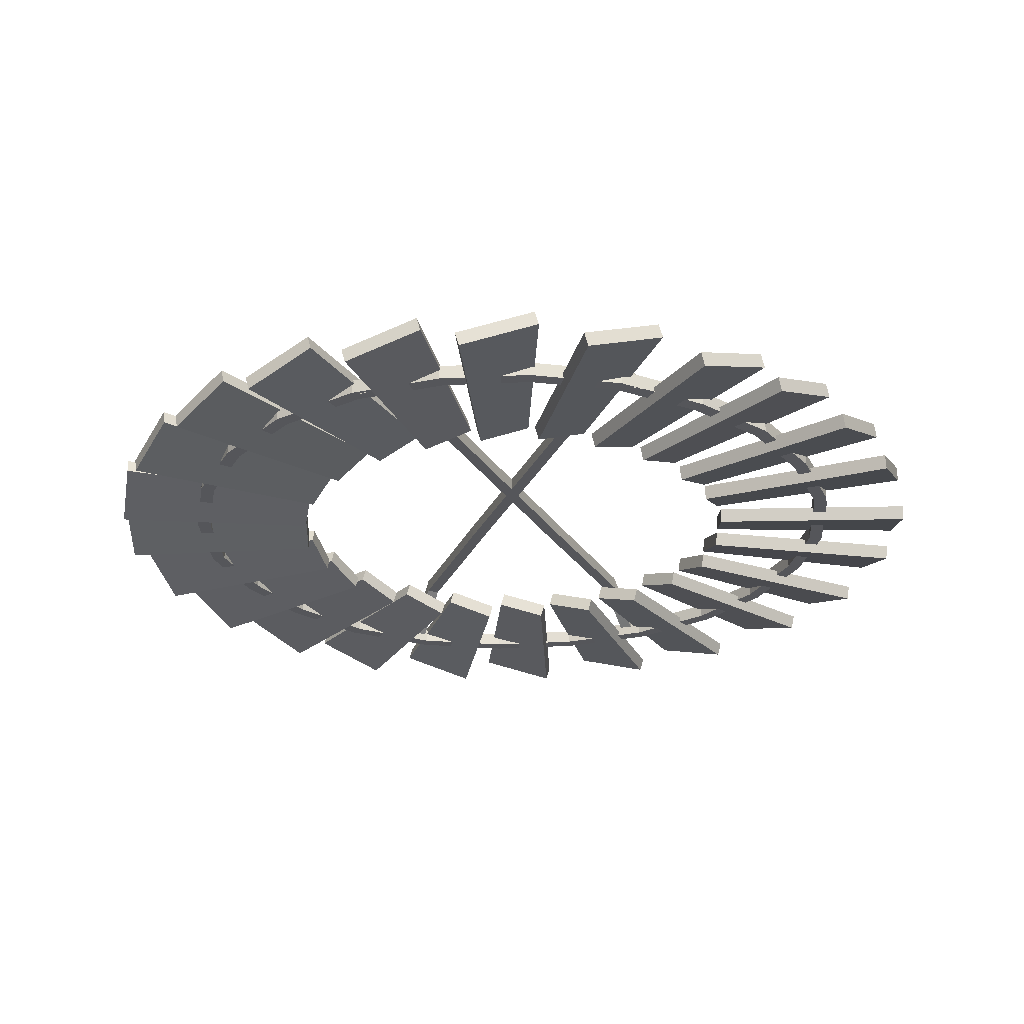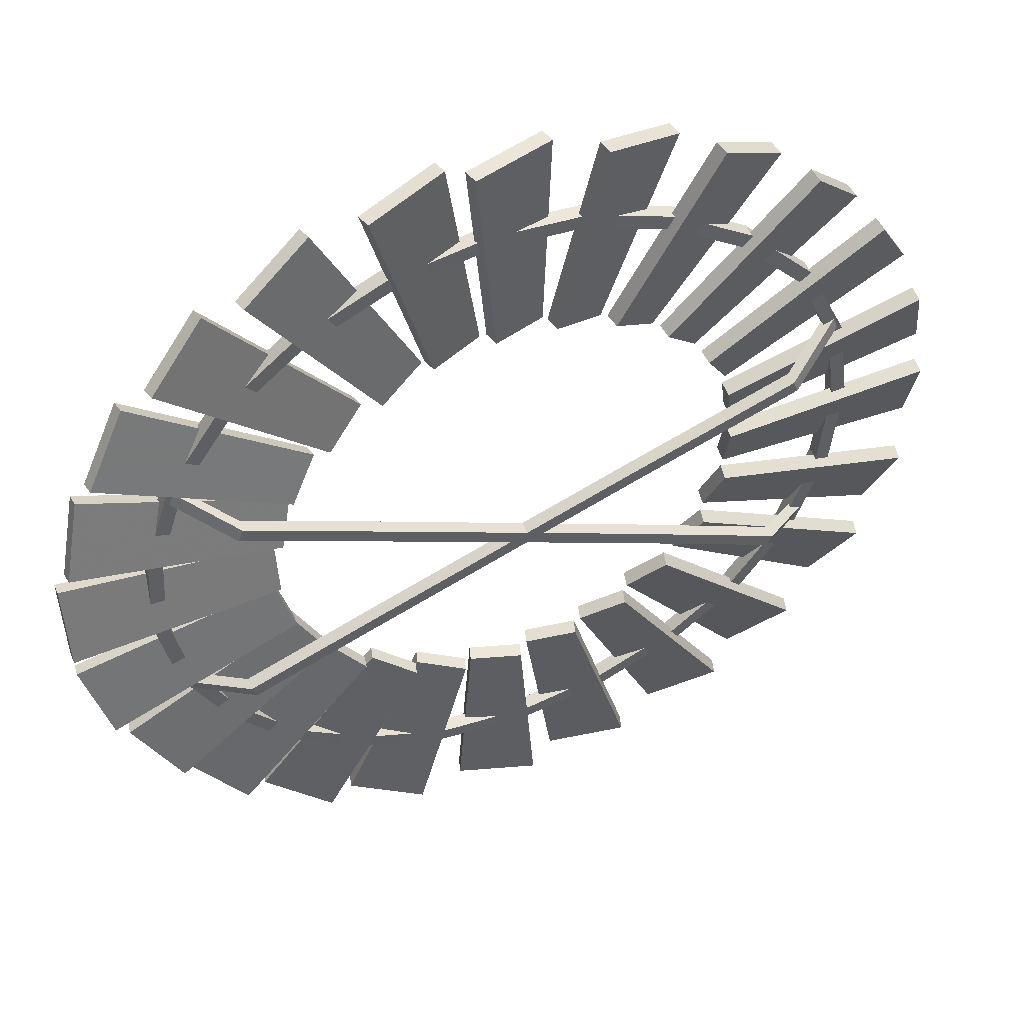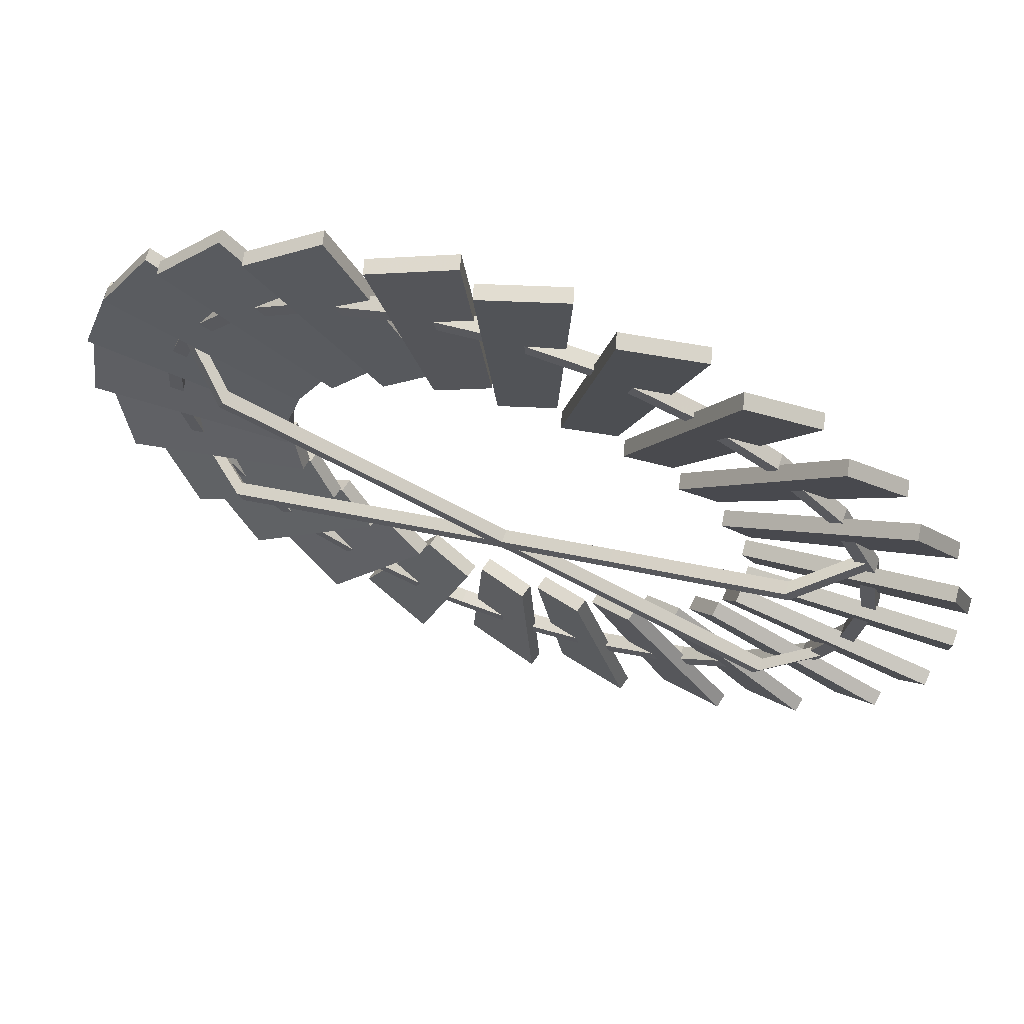
<metadata>
{"format":"obj","ext":"obj","renderer":"f3d","projection":"perspective","resolution":1024,"background":"white","views":[{"elev":-26.1,"azim":-89.5,"up":"+Z"},{"elev":50.0,"azim":-21.4,"up":"+Y"},{"elev":68.5,"azim":19.3,"up":"+Y"}]}
</metadata>
<code>
o Cube
v -0.02149 -0.007661 0.124
v -0.02149 -0.007661 0.09324
v 0.006487 -0.02039 0.09324
v 0.006487 -0.02039 0.124
v -0.008757 0.02032 0.124
v -0.008757 0.02032 0.09324
v 0.01922 0.007584 0.09324
v 0.01922 0.007584 0.124
v 0.2429 -0.128 0.09324
v 0.2429 -0.128 0.124
v 0.2556 -0.1 0.09324
v 0.2556 -0.1 0.124
v 0.115 -0.03601 0.124
v 0.115 -0.03601 0.09324
v 0.1023 -0.06398 0.124
v 0.1023 -0.06398 0.09324
v 0.4292 -0.215 0.09324
v 0.4292 -0.215 0.124
v 0.4419 -0.187 0.09324
v 0.4419 -0.187 0.124
v -0.1816 0.0652 0.124
v -0.1816 0.0652 0.09324
v -0.1689 0.09318 0.124
v -0.1689 0.09318 0.09324
v -0.3809 0.1559 0.124
v -0.3809 0.1559 0.09324
v -0.3682 0.1839 0.124
v -0.3682 0.1839 0.09324
v -0.6578 0.2799 0.124
v -0.6578 0.2799 0.09324
v -0.6451 0.3079 0.124
v -0.6451 0.3079 0.09324
v -0.7786 0.3372 0.01579
v -0.7786 0.3372 -0.01495
v -0.7658 0.3651 0.01579
v -0.7658 0.3651 -0.01495
v 0.6215 -0.304 0.09324
v 0.6215 -0.304 0.124
v 0.6342 -0.276 0.09324
v 0.6342 -0.276 0.124
v 0.7508 -0.3675 -0.01311
v 0.7508 -0.3675 0.01763
v 0.7635 -0.3395 -0.01311
v 0.7635 -0.3395 0.01763
v -0.009947 -0.01991 0.124
v -0.009947 -0.01991 0.09324
v 0.01873 -0.00885 0.09324
v 0.01873 -0.00885 0.124
v -0.021 0.008773 0.124
v -0.021 0.008773 0.09324
v 0.007677 0.01983 0.09324
v 0.007677 0.01983 0.124
v 0.2611 0.08459 0.09324
v 0.2611 0.08459 0.124
v 0.25 0.1133 0.09324
v 0.25 0.1133 0.124
v 0.1059 0.05769 0.124
v 0.1059 0.05769 0.09324
v 0.1169 0.029 0.124
v 0.1169 0.029 0.09324
v 0.4536 0.1567 0.09324
v 0.4536 0.1567 0.124
v 0.4426 0.1854 0.09324
v 0.4426 0.1854 0.124
v -0.1741 -0.08319 0.124
v -0.1741 -0.08319 0.09324
v -0.1851 -0.0545 0.124
v -0.1851 -0.0545 0.09324
v -0.3784 -0.162 0.124
v -0.3784 -0.162 0.09324
v -0.3895 -0.1333 0.124
v -0.3895 -0.1333 0.09324
v -0.6608 -0.2729 0.124
v -0.6608 -0.2729 0.09324
v -0.6719 -0.2442 0.124
v -0.6719 -0.2442 0.09324
v -0.7863 -0.319 0.01579
v -0.7863 -0.319 -0.01495
v -0.7973 -0.2903 0.01579
v -0.7973 -0.2903 -0.01495
v 0.6519 0.2316 0.09324
v 0.6519 0.2316 0.124
v 0.6408 0.2603 0.09324
v 0.6408 0.2603 0.124
v 0.7987 0.2834 -0.01311
v 0.7987 0.2834 0.01763
v 0.7877 0.3121 -0.01311
v 0.7877 0.3121 0.01763
v -0.426 -0.9525 -0.007125
v -0.4168 -0.9557 -0.04038
v -0.244 -1.016 0.0132
v -0.2532 -1.013 0.04646
v -0.2358 -0.5081 0.002329
v -0.2267 -0.5113 -0.03093
v -0.1149 -0.5505 0.003752
v -0.1241 -0.5473 0.03701
v -0.6444 -0.8164 -0.007125
v -0.6364 -0.8219 -0.04038
v -0.4847 -0.9244 0.0132
v -0.4928 -0.9189 0.04646
v -0.3476 -0.4349 0.002329
v -0.3396 -0.4404 -0.03093
v -0.2414 -0.5067 0.003752
v -0.2495 -0.5012 0.03701
v -0.8264 -0.6394 -0.007125
v -0.8196 -0.6465 -0.04038
v -0.6929 -0.7786 0.0132
v -0.6997 -0.7716 0.04646
v -0.4558 -0.329 0.002329
v -0.4491 -0.336 -0.03093
v -0.3671 -0.4215 0.003752
v -0.3738 -0.4145 0.03701
v -0.9457 -0.4471 -0.007125
v -0.9403 -0.4552 -0.04038
v -0.8376 -0.6067 0.0132
v -0.8431 -0.5987 0.04646
v -0.5283 -0.2033 0.002329
v -0.5228 -0.2114 -0.03093
v -0.4564 -0.3095 0.003752
v -0.4618 -0.3014 0.03701
v -1.036 -0.1734 -0.007125
v -1.033 -0.1827 -0.04038
v -0.9787 -0.3576 0.0132
v -0.9816 -0.3483 0.04646
v -0.5655 -0.06152 0.002329
v -0.5626 -0.07082 -0.03093
v -0.5276 -0.184 0.003752
v -0.5305 -0.1747 0.03701
v -1.038 0.1227 -0.007125
v -1.038 0.1129 -0.04038
v -1.041 -0.07013 0.0132
v -1.041 -0.06039 0.04646
v -0.556 0.08324 0.002329
v -0.5562 0.0735 -0.03093
v -0.5579 -0.04496 0.003752
v -0.5578 -0.03523 0.03701
v -0.9633 0.3879 -0.007125
v -0.9661 0.3785 -0.04038
v -1.017 0.2028 0.0132
v -1.015 0.2122 0.04646
v -0.5094 0.2216 0.002329
v -0.5122 0.2122 -0.03093
v -0.5454 0.09852 0.003752
v -0.5427 0.1079 0.03701
v -0.8352 0.6254 -0.007125
v -0.8404 0.6172 -0.04038
v -0.9387 0.4628 0.0132
v -0.9335 0.471 0.04646
v -0.4457 0.3392 0.002329
v -0.4509 0.331 -0.03093
v -0.5145 0.231 0.003752
v -0.5093 0.2393 0.03701
v -0.6468 0.8218 -0.007125
v -0.6537 0.815 -0.04038
v -0.7849 0.6873 0.01321
v -0.7779 0.6941 0.04646
v -0.3335 0.4537 0.002329
v -0.3404 0.4469 -0.03093
v -0.4253 0.3643 0.003752
v -0.4183 0.3711 0.03701
v -0.4137 0.9606 -0.007124
v -0.422 0.9556 -0.04038
v -0.5793 0.8618 0.01321
v -0.5709 0.8668 0.04646
v -0.1945 0.5297 0.002329
v -0.2028 0.5247 -0.03093
v -0.3046 0.4641 0.003752
v -0.2963 0.469 0.03701
v -0.1275 1.038 -0.007124
v -0.137 1.036 -0.04038
v -0.3165 0.9996 0.01321
v -0.3069 1.002 0.04646
v -0.06327 0.5588 0.00233
v -0.07281 0.5569 -0.03093
v -0.1889 0.5333 0.003752
v -0.1794 0.5353 0.03701
v 0.1004 1.046 -0.007124
v 0.09066 1.046 -0.04038
v -0.09236 1.041 0.01321
v -0.08263 1.042 0.04646
v 0.07979 0.563 0.00233
v 0.07006 0.5628 -0.03093
v -0.04838 0.5599 0.003752
v -0.03865 0.5601 0.03701
v 0.3793 0.9734 -0.007124
v 0.3699 0.9761 -0.04038
v 0.1941 1.027 0.01321
v 0.2035 1.024 0.04646
v 0.2138 0.5192 0.00233
v 0.2045 0.5219 -0.03093
v 0.09068 0.555 0.003752
v 0.1 0.5523 0.03701
v 0.6188 0.8416 -0.007124
v 0.6105 0.8467 -0.04038
v 0.4544 0.9424 0.01321
v 0.4627 0.9373 0.04646
v 0.3392 0.4473 0.00233
v 0.3309 0.4524 -0.03093
v 0.2299 0.5143 0.003752
v 0.2382 0.5092 0.03701
v 0.8162 0.6535 -0.007124
v 0.8095 0.6605 -0.04038
v 0.6827 0.7926 0.01321
v 0.6894 0.7856 0.04646
v 0.4459 0.3428 0.00233
v 0.4391 0.3499 -0.03093
v 0.3571 0.4353 0.003752
v 0.3638 0.4283 0.03701
v 0.9594 0.4272 -0.007124
v 0.9544 0.4355 -0.04038
v 0.8594 0.592 0.01321
v 0.8645 0.5837 0.04646
v 0.5303 0.2046 0.00233
v 0.5253 0.2129 -0.03093
v 0.4638 0.3142 0.003752
v 0.4689 0.3059 0.03701
v 1.03 0.1462 -0.007124
v 1.027 0.1557 -0.04038
v 0.9839 0.3335 0.01321
v 0.9862 0.3241 0.04646
v 0.5536 0.06285 0.00233
v 0.5513 0.0723 -0.03093
v 0.5231 0.1874 0.003752
v 0.5254 0.1779 0.03701
v 1.028 -0.1093 -0.007124
v 1.028 -0.09958 -0.04038
v 1.023 0.08342 0.01321
v 1.023 0.07369 0.04646
v 0.5453 -0.09012 0.00233
v 0.5451 -0.08039 -0.03093
v 0.5418 0.03804 0.003752
v 0.5421 0.02831 0.03701
v 0.9532 -0.4032 -0.007124
v 0.956 -0.3939 -0.04038
v 1.01 -0.2191 0.01321
v 1.008 -0.2284 0.04646
v 0.5022 -0.2292 0.00233
v 0.5051 -0.2199 -0.03093
v 0.5402 -0.1068 0.003752
v 0.5373 -0.1161 0.03701
v 0.8271 -0.6364 -0.007124
v 0.8321 -0.6281 -0.04038
v 0.9264 -0.4712 0.01321
v 0.9214 -0.4795 0.04646
v 0.4304 -0.3602 0.00233
v 0.4354 -0.3518 -0.03093
v 0.4965 -0.2503 0.003752
v 0.4914 -0.2586 0.03701
v 0.6143 -0.8382 -0.007124
v 0.6215 -0.8316 -0.04038
v 0.7564 -0.7079 0.01321
v 0.7492 -0.7145 0.04646
v 0.3121 -0.4609 0.00233
v 0.3193 -0.4543 -0.03093
v 0.4066 -0.3742 0.003752
v 0.3995 -0.3808 0.03701
v 0.397 -0.9732 -0.007124
v 0.4055 -0.9685 -0.04038
v 0.5654 -0.8793 0.01321
v 0.5569 -0.884 0.04646
v 0.1903 -0.5363 0.002329
v 0.1988 -0.5315 -0.03093
v 0.3023 -0.4738 0.003752
v 0.2938 -0.4786 0.03701
v 0.1202 -1.041 -0.007124
v 0.1297 -1.039 -0.04038
v 0.3085 -0.9992 0.01321
v 0.299 -1.001 0.04646
v 0.04791 -0.5628 0.002329
v 0.05741 -0.5607 -0.03093
v 0.1731 -0.5352 0.003752
v 0.1636 -0.5373 0.03701
v -0.1494 -0.8388 0.0199
v -0.1494 -0.8388 -0.01382
v 0.05473 -0.8506 -0.01382
v 0.05473 -0.8506 0.0199
v -0.1494 -0.8051 0.0199
v -0.1494 -0.8051 -0.01382
v 0.04825 -0.8175 -0.01382
v 0.04825 -0.8175 0.0199
v 0.2502 -0.8107 -0.01382
v 0.2502 -0.8107 0.0199
v 0.2356 -0.7803 -0.01382
v 0.2356 -0.7803 0.0199
v 0.4552 -0.7147 -0.01382
v 0.4552 -0.7147 0.0199
v 0.4323 -0.6899 -0.01382
v 0.4323 -0.6899 0.0199
v 0.6175 -0.5796 -0.01382
v 0.6175 -0.5796 0.0199
v 0.5906 -0.5592 -0.01382
v 0.5906 -0.5592 0.0199
v 0.7483 -0.3927 -0.01382
v 0.7483 -0.3927 0.0199
v 0.7175 -0.3789 -0.01382
v 0.7175 -0.3789 0.0199
v 0.8215 -0.1737 -0.01382
v 0.8215 -0.1737 0.0199
v 0.7885 -0.167 -0.01382
v 0.7885 -0.167 0.0199
v 0.8418 0.04861 -0.01382
v 0.8418 0.04861 0.0199
v 0.8081 0.04929 -0.01382
v 0.8081 0.04929 0.0199
v 0.8094 0.2747 -0.01382
v 0.8094 0.2747 0.0199
v 0.7764 0.2676 -0.01382
v 0.7764 0.2676 0.0199
v 0.7096 0.4865 -0.01382
v 0.7096 0.4865 0.0199
v 0.6817 0.4674 -0.01382
v 0.6817 0.4674 0.0199
v 0.5531 0.6519 -0.01382
v 0.5531 0.6519 0.0199
v 0.532 0.6257 -0.01382
v 0.532 0.6257 0.0199
v 0.3754 0.7672 -0.01382
v 0.3754 0.7672 0.0199
v 0.3592 0.7376 -0.01382
v 0.3592 0.7376 0.0199
v 0.1733 0.8421 -0.01382
v 0.1733 0.8421 0.0199
v 0.1652 0.8093 -0.01382
v 0.1652 0.8093 0.0199
v -0.04569 0.853 -0.01382
v -0.04569 0.853 0.0199
v -0.04378 0.8193 -0.01382
v -0.04378 0.8193 0.0199
v -0.2657 0.8124 -0.01382
v -0.2657 0.8124 0.0199
v -0.2522 0.7814 -0.01382
v -0.2522 0.7814 0.0199
v -0.4647 0.7178 -0.01382
v -0.4647 0.7178 0.0199
v -0.445 0.6905 -0.01382
v -0.445 0.6905 0.0199
v -0.6413 0.5724 -0.01382
v -0.6413 0.5724 0.0199
v -0.6142 0.5524 -0.01382
v -0.6142 0.5524 0.0199
v -0.7721 0.3787 -0.01382
v -0.7721 0.3787 0.0199
v -0.7412 0.3653 -0.01382
v -0.7412 0.3653 0.0199
v -0.8396 0.1655 -0.01382
v -0.8396 0.1655 0.0199
v -0.8068 0.1575 -0.01382
v -0.8068 0.1575 0.0199
v -0.8546 -0.04971 -0.01382
v -0.8546 -0.04971 0.0199
v -0.8208 -0.04923 -0.01382
v -0.8208 -0.04923 0.0199
v -0.8126 -0.2681 -0.01382
v -0.8126 -0.2681 0.0199
v -0.7809 -0.2567 -0.01382
v -0.7809 -0.2567 0.0199
v -0.709 -0.4681 -0.01382
v -0.709 -0.4681 0.0199
v -0.6807 -0.4498 -0.01382
v -0.6807 -0.4498 0.0199
v -0.5706 -0.6343 -0.01382
v -0.5706 -0.6343 0.0199
v -0.5463 -0.6109 -0.01382
v -0.5463 -0.6109 0.0199
v -0.3933 -0.7551 -0.01382
v -0.3933 -0.7551 0.0199
v -0.3753 -0.7266 -0.01382
v -0.3753 -0.7266 0.0199
v -0.1965 -0.8325 -0.01382
v -0.1965 -0.8325 0.0199
v -0.1891 -0.7995 -0.01382
v -0.1891 -0.7995 0.0199
v -0.131 -1.045 -0.007125
v -0.1213 -1.045 -0.04038
v 0.06179 -1.045 0.01321
v 0.05206 -1.045 0.04646
v -0.09871 -0.5623 0.002329
v -0.08898 -0.5623 -0.03093
v 0.0295 -0.5623 0.003752
v 0.01976 -0.5623 0.03701
f 1 21 22 2
f 6 7 3 2
f 4 15 13 8
f 8 5 1 4
f 1 2 3 4
f 8 7 6 5
f 16 9 10 15
f 9 17 18 10
f 8 13 14 7
f 3 16 15 4
f 7 14 16 3
f 14 11 9 16
f 15 10 12 13
f 13 12 11 14
f 17 37 38 18
f 11 19 17 9
f 12 20 19 11
f 10 18 20 12
f 23 27 25 21
f 5 23 21 1
f 6 24 23 5
f 2 22 24 6
f 25 29 30 26
f 24 28 27 23
f 22 26 28 24
f 21 25 26 22
f 29 33 34 30
f 27 31 29 25
f 28 32 31 27
f 26 30 32 28
f 35 33 34 36
f 31 35 33 29
f 32 36 35 31
f 30 34 36 32
f 39 43 41 37
f 19 39 37 17
f 20 40 39 19
f 18 38 40 20
f 43 41 42 44
f 40 44 43 39
f 38 42 44 40
f 37 41 42 38
f 45 65 66 46
f 50 51 47 46
f 48 59 57 52
f 52 49 45 48
f 45 46 47 48
f 52 51 50 49
f 60 53 54 59
f 53 61 62 54
f 52 57 58 51
f 47 60 59 48
f 51 58 60 47
f 58 55 53 60
f 59 54 56 57
f 57 56 55 58
f 61 81 82 62
f 55 63 61 53
f 56 64 63 55
f 54 62 64 56
f 67 71 69 65
f 49 67 65 45
f 50 68 67 49
f 46 66 68 50
f 69 73 74 70
f 68 72 71 67
f 66 70 72 68
f 65 69 70 66
f 73 77 78 74
f 71 75 73 69
f 72 76 75 71
f 70 74 76 72
f 79 77 78 80
f 75 79 77 73
f 76 80 79 75
f 74 78 80 76
f 83 87 85 81
f 63 83 81 61
f 64 84 83 63
f 62 82 84 64
f 87 85 86 88
f 84 88 87 83
f 82 86 88 84
f 81 85 86 82
f 93 94 90 89
f 94 95 91 90
f 95 96 92 91
f 96 93 89 92
f 89 90 91 92
f 96 95 94 93
f 101 102 98 97
f 102 103 99 98
f 103 104 100 99
f 104 101 97 100
f 97 98 99 100
f 104 103 102 101
f 109 110 106 105
f 110 111 107 106
f 111 112 108 107
f 112 109 105 108
f 105 106 107 108
f 112 111 110 109
f 117 118 114 113
f 118 119 115 114
f 119 120 116 115
f 120 117 113 116
f 113 114 115 116
f 120 119 118 117
f 125 126 122 121
f 126 127 123 122
f 127 128 124 123
f 128 125 121 124
f 121 122 123 124
f 128 127 126 125
f 133 134 130 129
f 134 135 131 130
f 135 136 132 131
f 136 133 129 132
f 129 130 131 132
f 136 135 134 133
f 141 142 138 137
f 142 143 139 138
f 143 144 140 139
f 144 141 137 140
f 137 138 139 140
f 144 143 142 141
f 149 150 146 145
f 150 151 147 146
f 151 152 148 147
f 152 149 145 148
f 145 146 147 148
f 152 151 150 149
f 157 158 154 153
f 158 159 155 154
f 159 160 156 155
f 160 157 153 156
f 153 154 155 156
f 160 159 158 157
f 165 166 162 161
f 166 167 163 162
f 167 168 164 163
f 168 165 161 164
f 161 162 163 164
f 168 167 166 165
f 173 174 170 169
f 174 175 171 170
f 175 176 172 171
f 176 173 169 172
f 169 170 171 172
f 176 175 174 173
f 181 182 178 177
f 182 183 179 178
f 183 184 180 179
f 184 181 177 180
f 177 178 179 180
f 184 183 182 181
f 189 190 186 185
f 190 191 187 186
f 191 192 188 187
f 192 189 185 188
f 185 186 187 188
f 192 191 190 189
f 197 198 194 193
f 198 199 195 194
f 199 200 196 195
f 200 197 193 196
f 193 194 195 196
f 200 199 198 197
f 205 206 202 201
f 206 207 203 202
f 207 208 204 203
f 208 205 201 204
f 201 202 203 204
f 208 207 206 205
f 213 214 210 209
f 214 215 211 210
f 215 216 212 211
f 216 213 209 212
f 209 210 211 212
f 216 215 214 213
f 221 222 218 217
f 222 223 219 218
f 223 224 220 219
f 224 221 217 220
f 217 218 219 220
f 224 223 222 221
f 229 230 226 225
f 230 231 227 226
f 231 232 228 227
f 232 229 225 228
f 225 226 227 228
f 232 231 230 229
f 237 238 234 233
f 238 239 235 234
f 239 240 236 235
f 240 237 233 236
f 233 234 235 236
f 240 239 238 237
f 245 246 242 241
f 246 247 243 242
f 247 248 244 243
f 248 245 241 244
f 241 242 243 244
f 248 247 246 245
f 253 254 250 249
f 254 255 251 250
f 255 256 252 251
f 256 253 249 252
f 249 250 251 252
f 256 255 254 253
f 261 262 258 257
f 262 263 259 258
f 263 264 260 259
f 264 261 257 260
f 257 258 259 260
f 264 263 262 261
f 269 270 266 265
f 270 271 267 266
f 271 272 268 267
f 272 269 265 268
f 265 266 267 268
f 272 271 270 269
f 277 278 274 273
f 278 279 275 274
f 280 276 282 284
f 280 277 273 276
f 273 274 275 276
f 280 279 278 277
f 282 281 285 286
f 275 279 283 281
f 276 275 281 282
f 279 280 284 283
f 286 285 289 290
f 281 283 287 285
f 283 284 288 287
f 284 282 286 288
f 292 290 294 296
f 285 287 291 289
f 287 288 292 291
f 288 286 290 292
f 295 296 300 299
f 290 289 293 294
f 289 291 295 293
f 291 292 296 295
f 299 300 304 303
f 296 294 298 300
f 294 293 297 298
f 293 295 299 297
f 301 303 307 305
f 300 298 302 304
f 298 297 301 302
f 297 299 303 301
f 306 305 309 310
f 303 304 308 307
f 304 302 306 308
f 302 301 305 306
f 312 310 314 316
f 305 307 311 309
f 307 308 312 311
f 308 306 310 312
f 316 314 318 320
f 310 309 313 314
f 309 311 315 313
f 311 312 316 315
f 319 320 324 323
f 314 313 317 318
f 313 315 319 317
f 315 316 320 319
f 321 323 327 325
f 320 318 322 324
f 318 317 321 322
f 317 319 323 321
f 326 325 329 330
f 323 324 328 327
f 324 322 326 328
f 322 321 325 326
f 330 329 333 334
f 325 327 331 329
f 327 328 332 331
f 328 326 330 332
f 336 334 338 340
f 329 331 335 333
f 331 332 336 335
f 332 330 334 336
f 339 340 344 343
f 334 333 337 338
f 333 335 339 337
f 335 336 340 339
f 343 344 348 347
f 340 338 342 344
f 338 337 341 342
f 337 339 343 341
f 345 347 351 349
f 344 342 346 348
f 342 341 345 346
f 341 343 347 345
f 350 349 353 354
f 347 348 352 351
f 348 346 350 352
f 346 345 349 350
f 356 354 358 360
f 349 351 355 353
f 351 352 356 355
f 352 350 354 356
f 360 358 362 364
f 354 353 357 358
f 353 355 359 357
f 355 356 360 359
f 363 364 368 367
f 358 357 361 362
f 357 359 363 361
f 359 360 364 363
f 365 367 371 369
f 364 362 366 368
f 362 361 365 366
f 361 363 367 365
f 273 277 372 370
f 367 368 372 371
f 368 366 370 372
f 366 365 369 370
f 278 371 372 277
f 274 369 371 278
f 273 370 369 274
f 377 378 374 373
f 378 379 375 374
f 379 380 376 375
f 380 377 373 376
f 373 374 375 376
f 380 379 378 377

</code>
